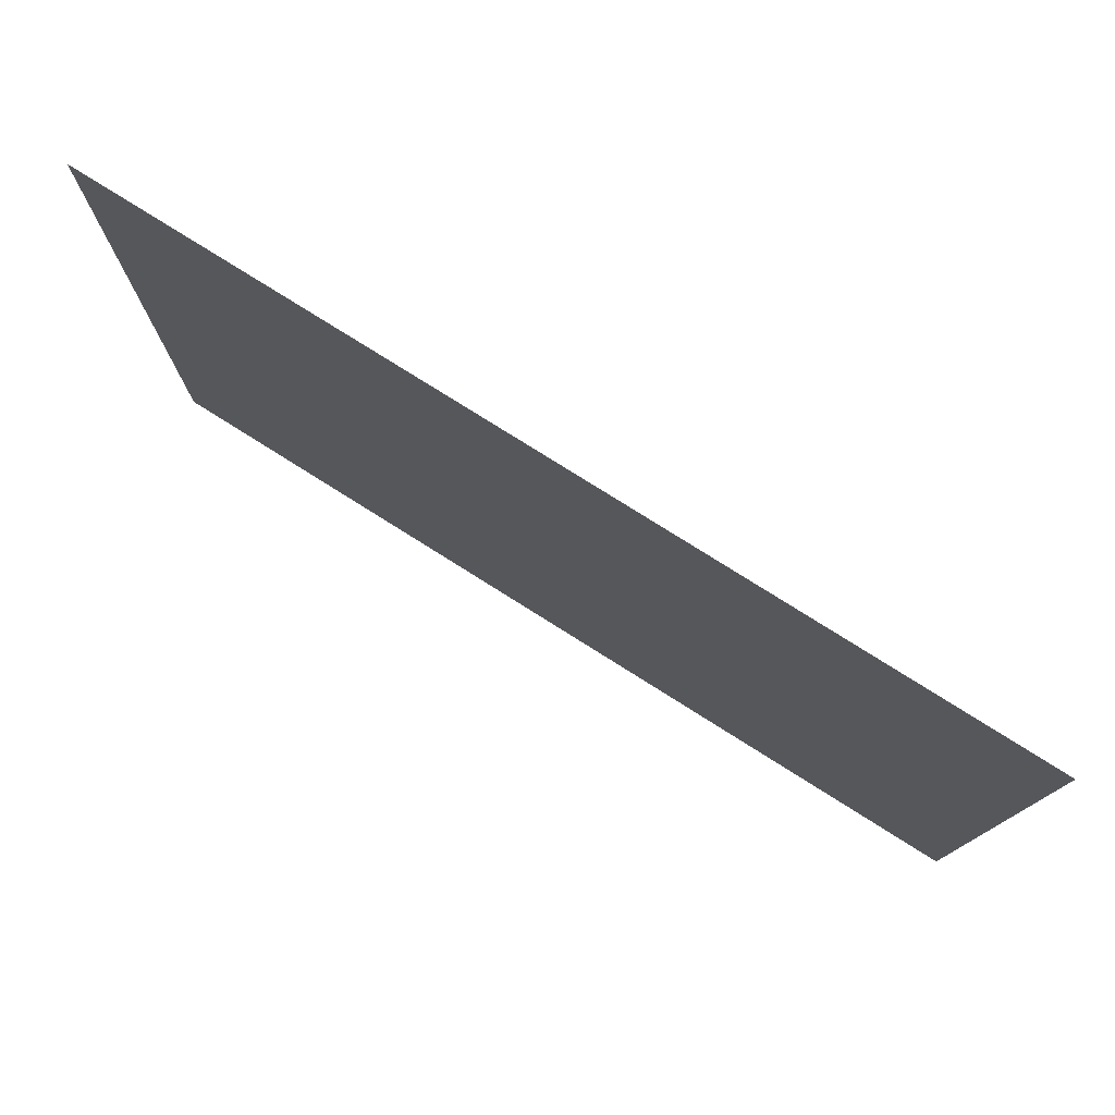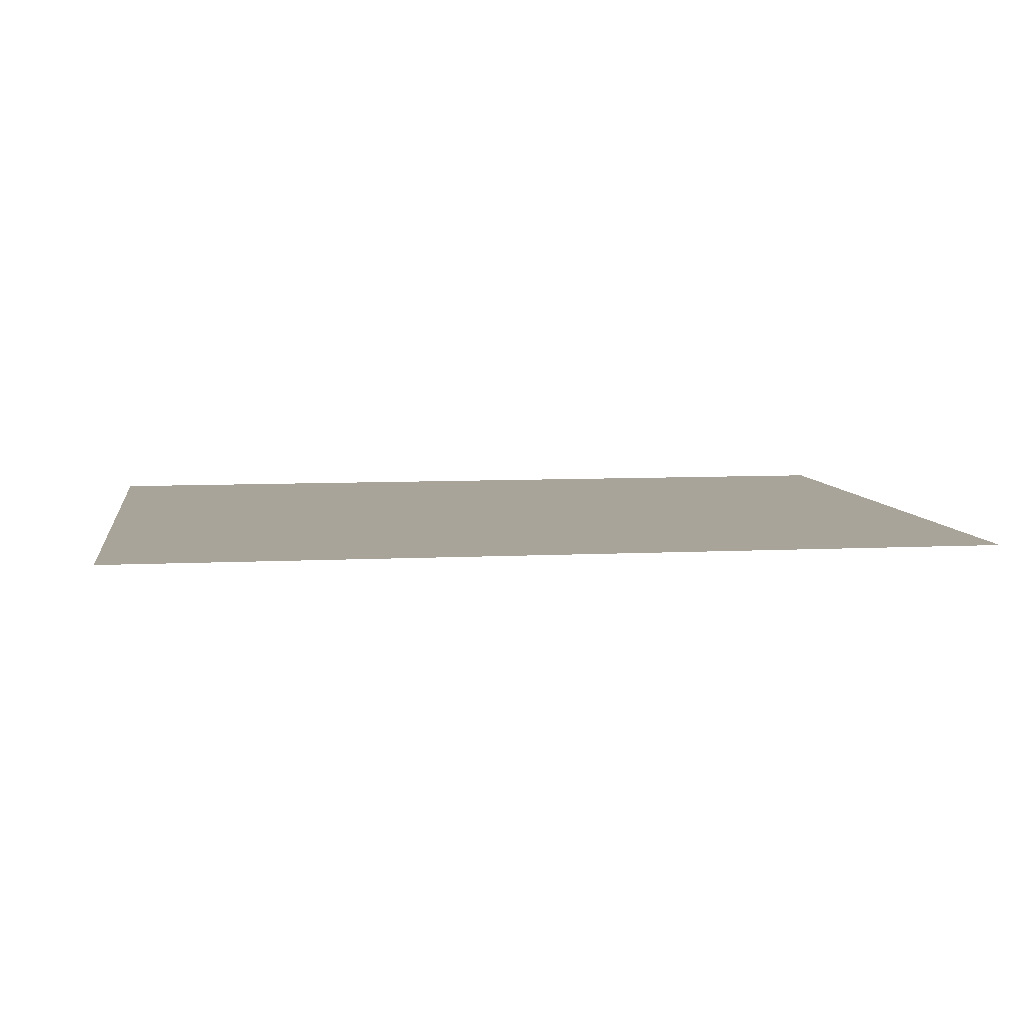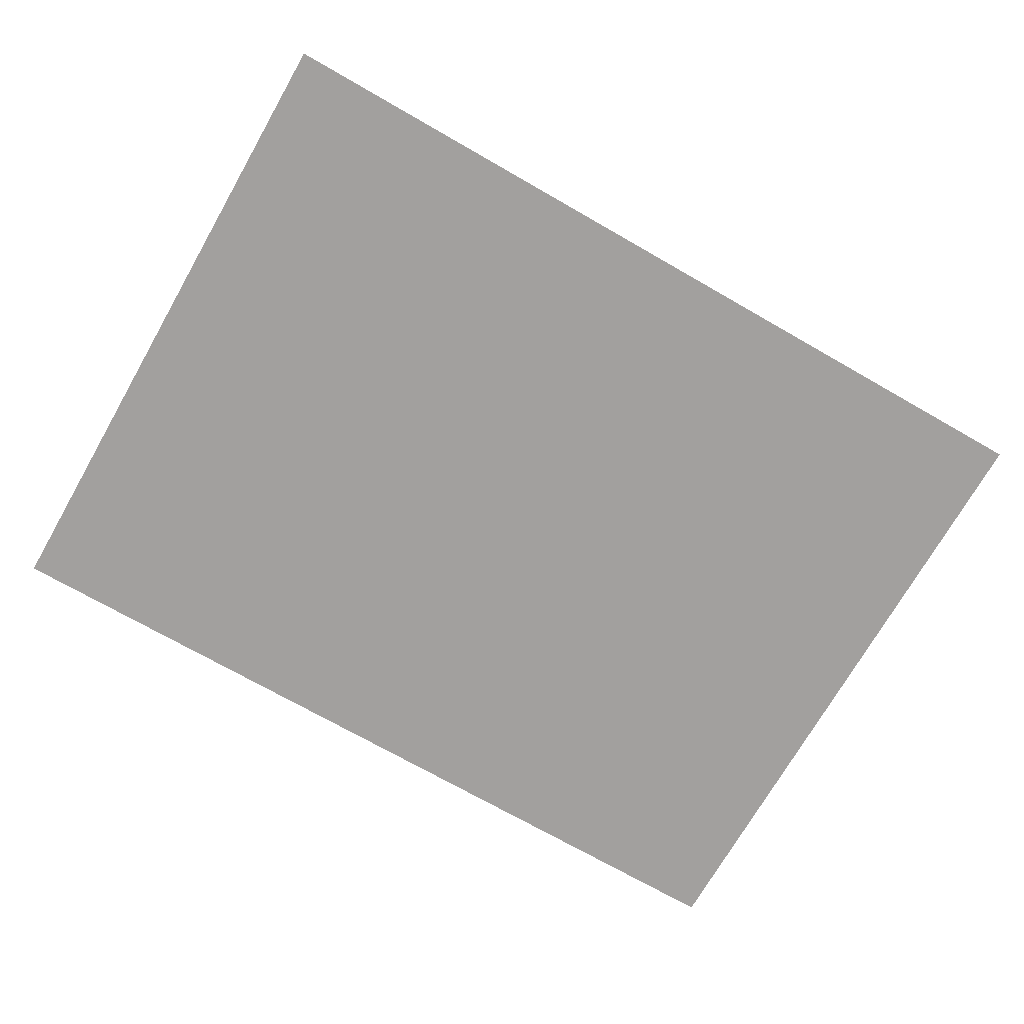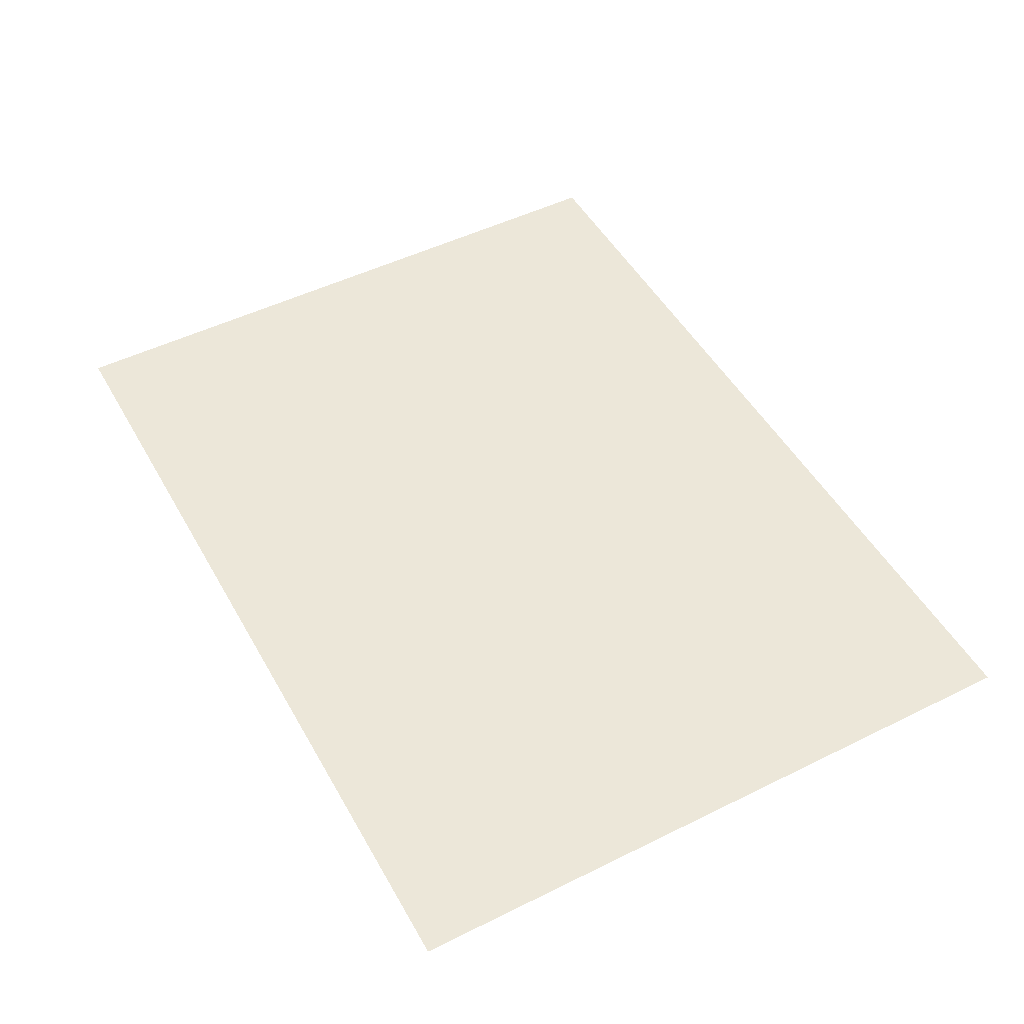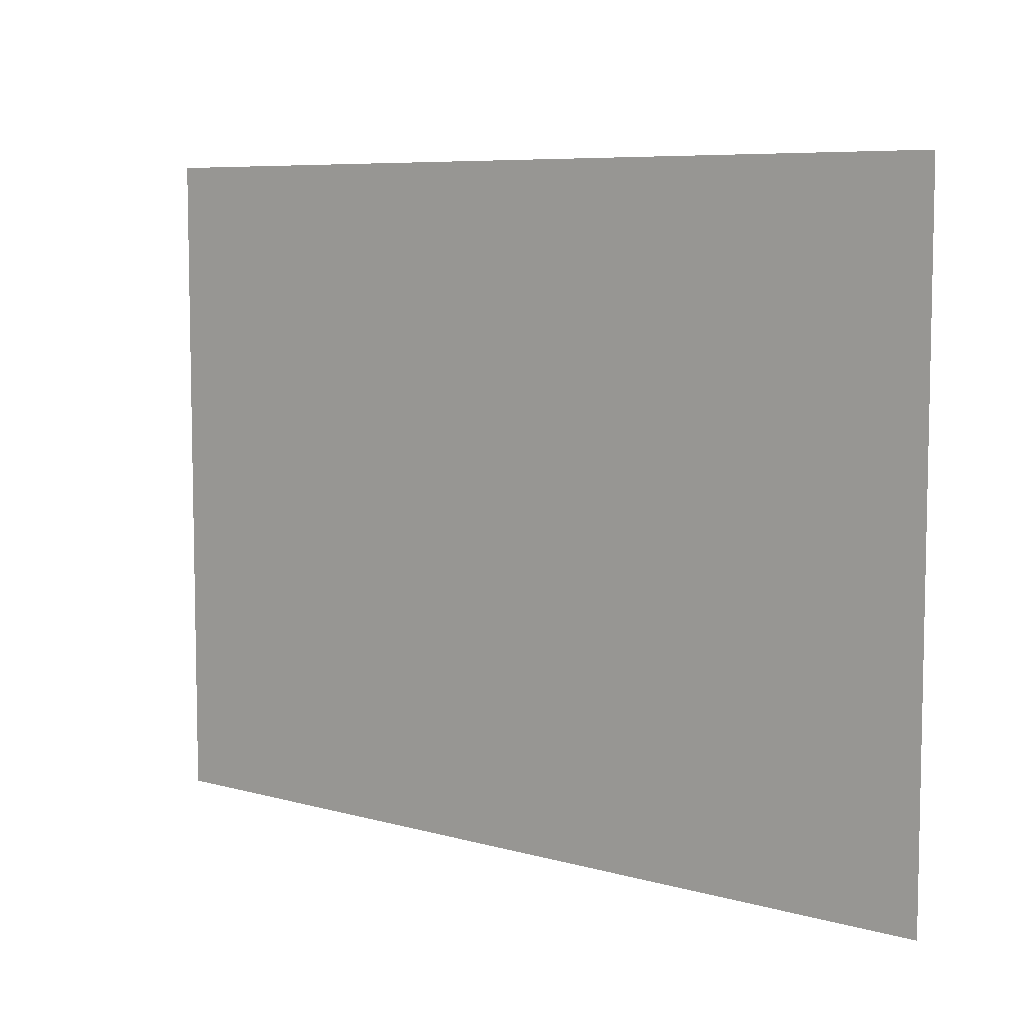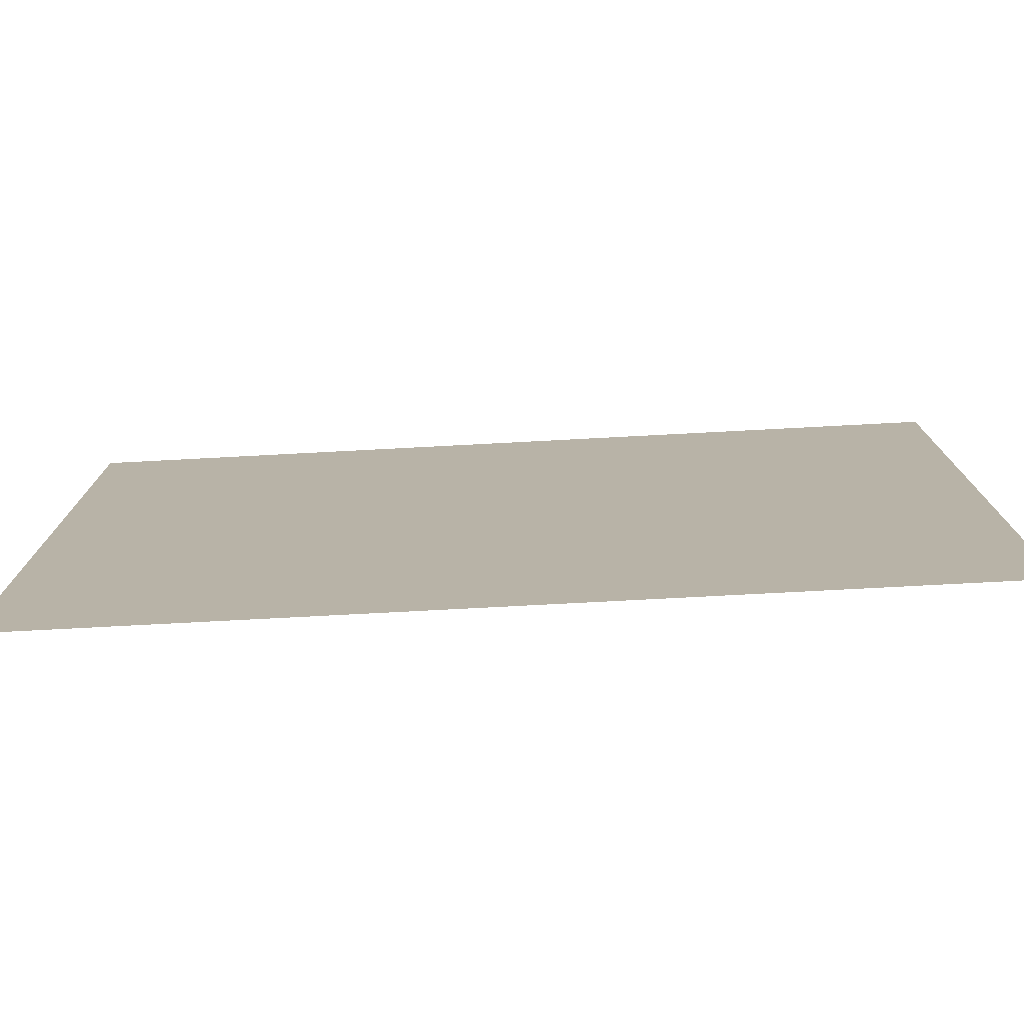
<metadata>
{"format":"obj","ext":"obj","renderer":"f3d","projection":"perspective","resolution":1024,"background":"white","views":[{"elev":77.8,"azim":-147.8,"up":"+Y"},{"elev":7.2,"azim":-8.5,"up":"+Z"},{"elev":-71.9,"azim":-29.8,"up":"+Z"},{"elev":49.6,"azim":-118.6,"up":"+Z"},{"elev":7.2,"azim":-141.0,"up":"+Y"},{"elev":-76.7,"azim":3.0,"up":"+Y"}]}
</metadata>
<code>
o BlockWindow
g BlockWindowOrig
v 0 0 0
v 4 0 0
v 0 3 0
v 4 3 0
g BlockWindowOrig
f 1 2 4 3

</code>
